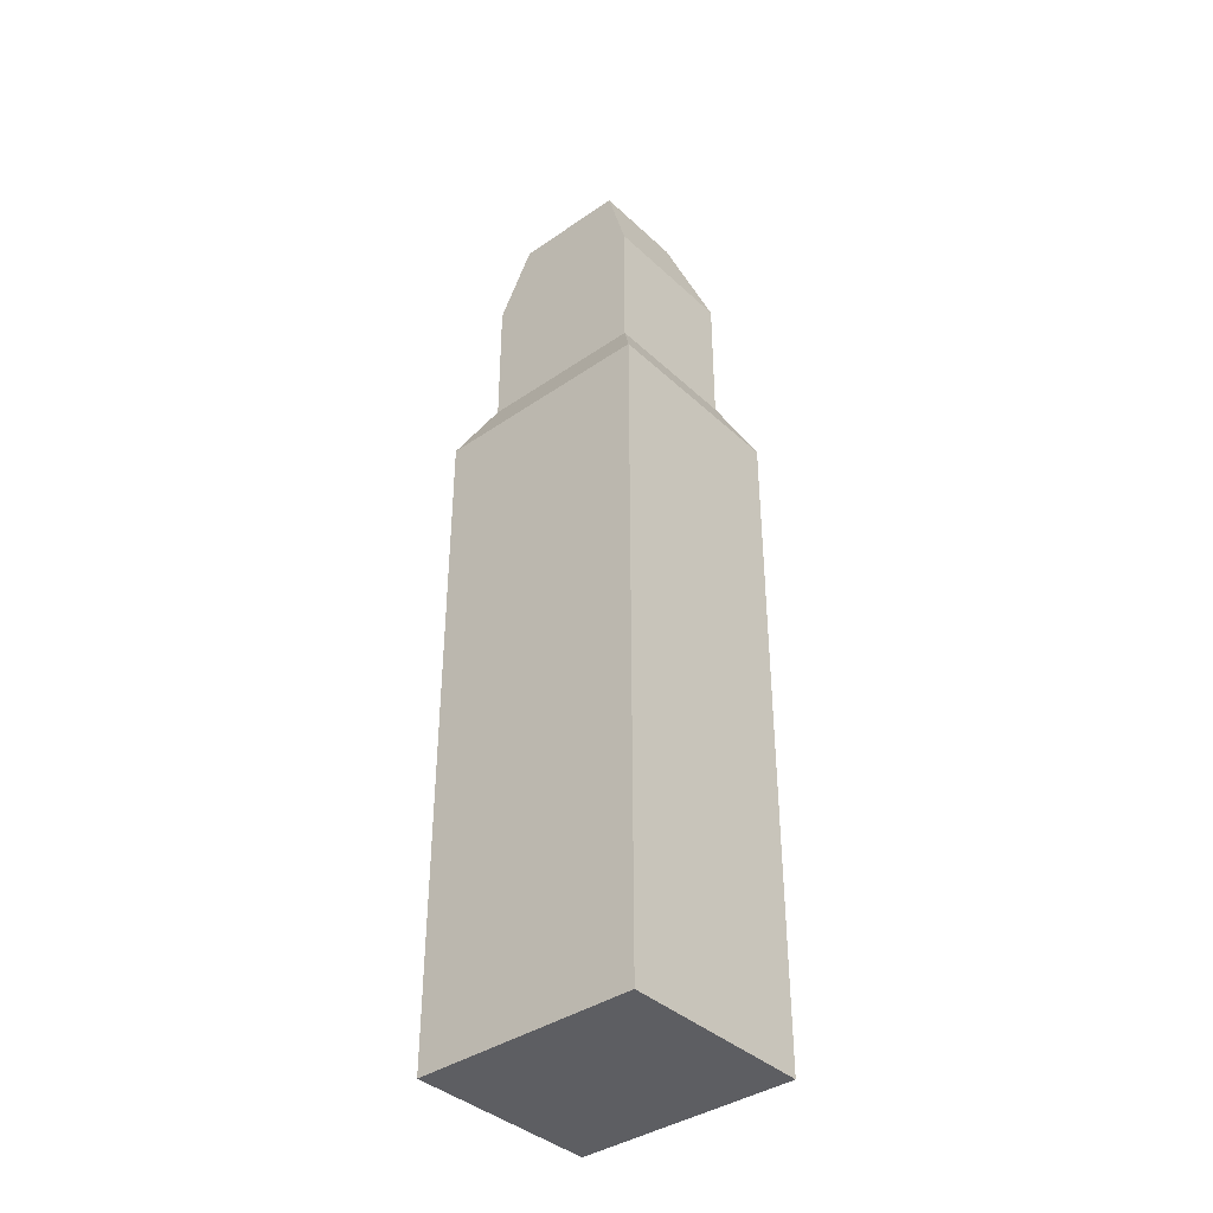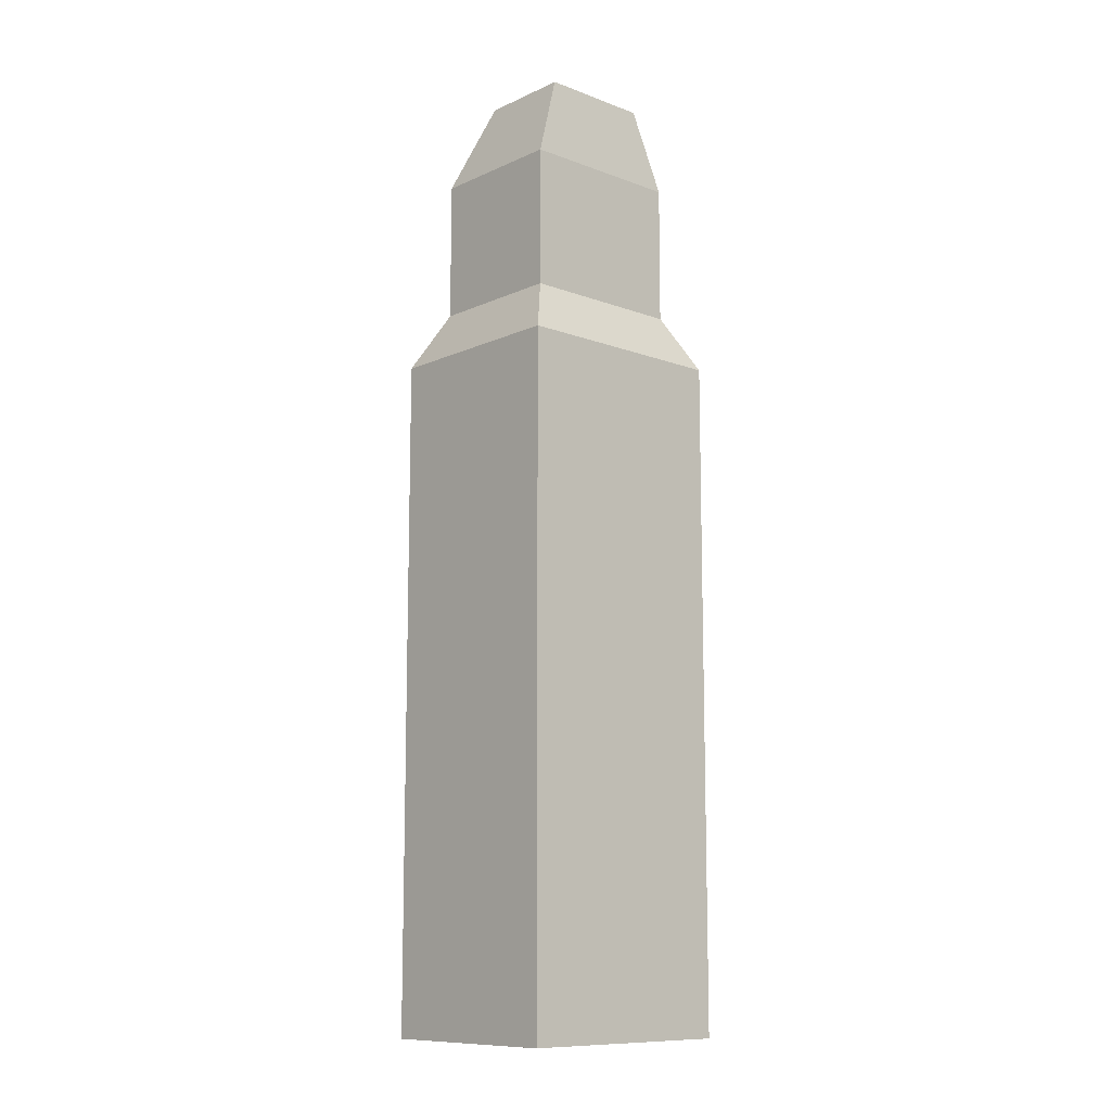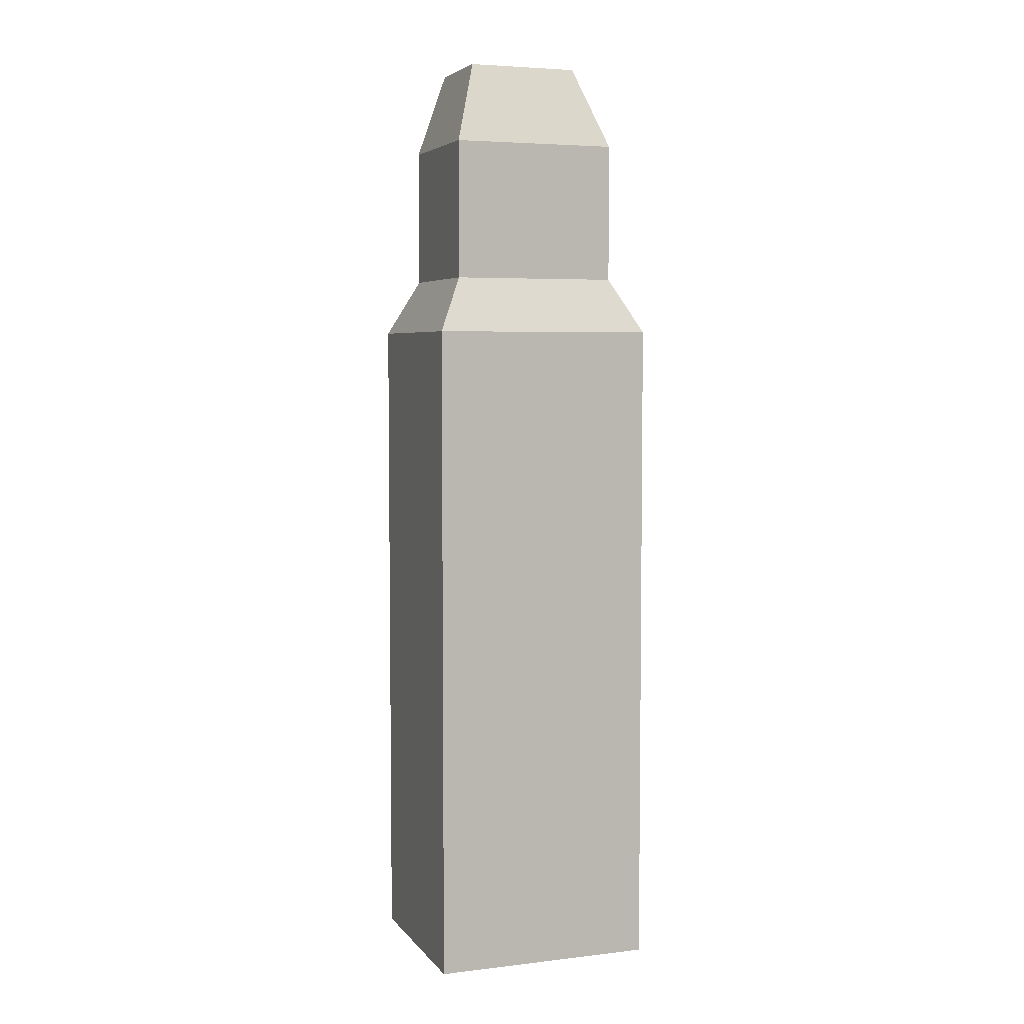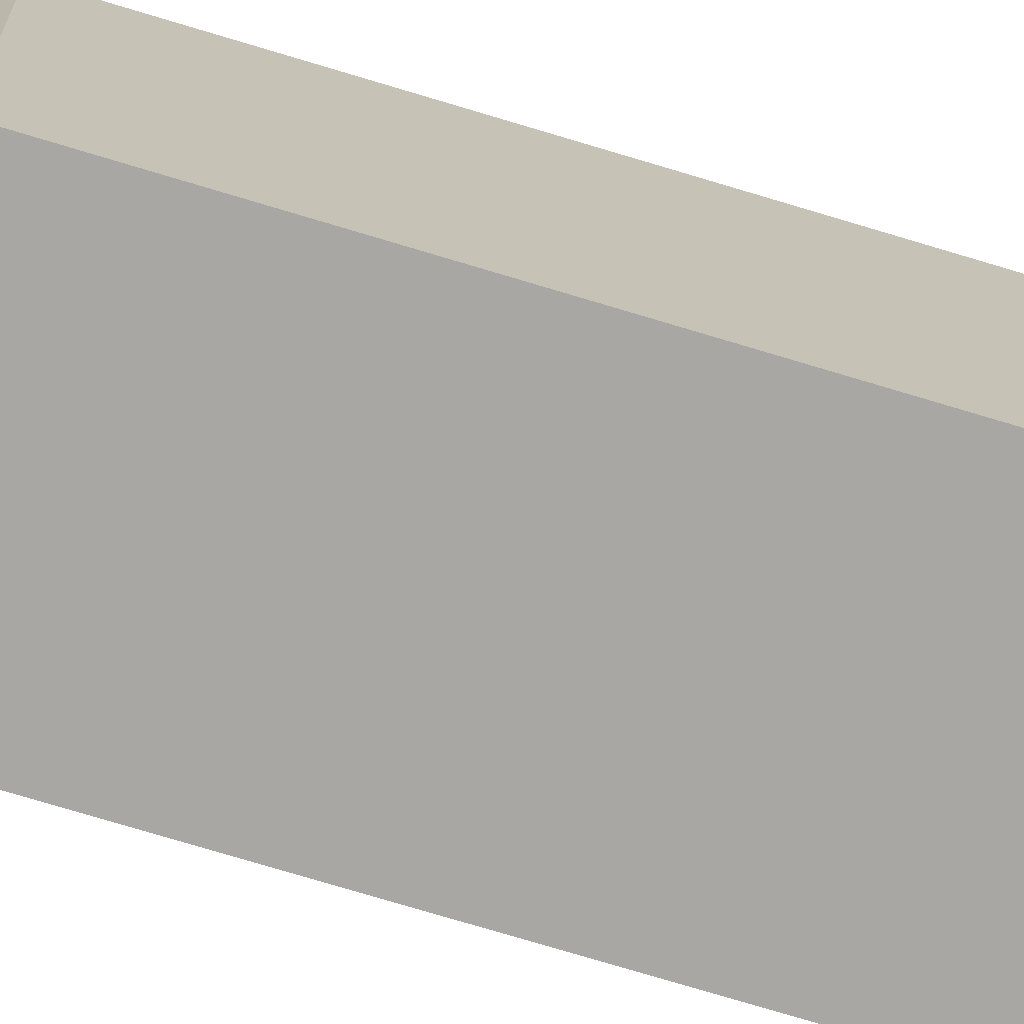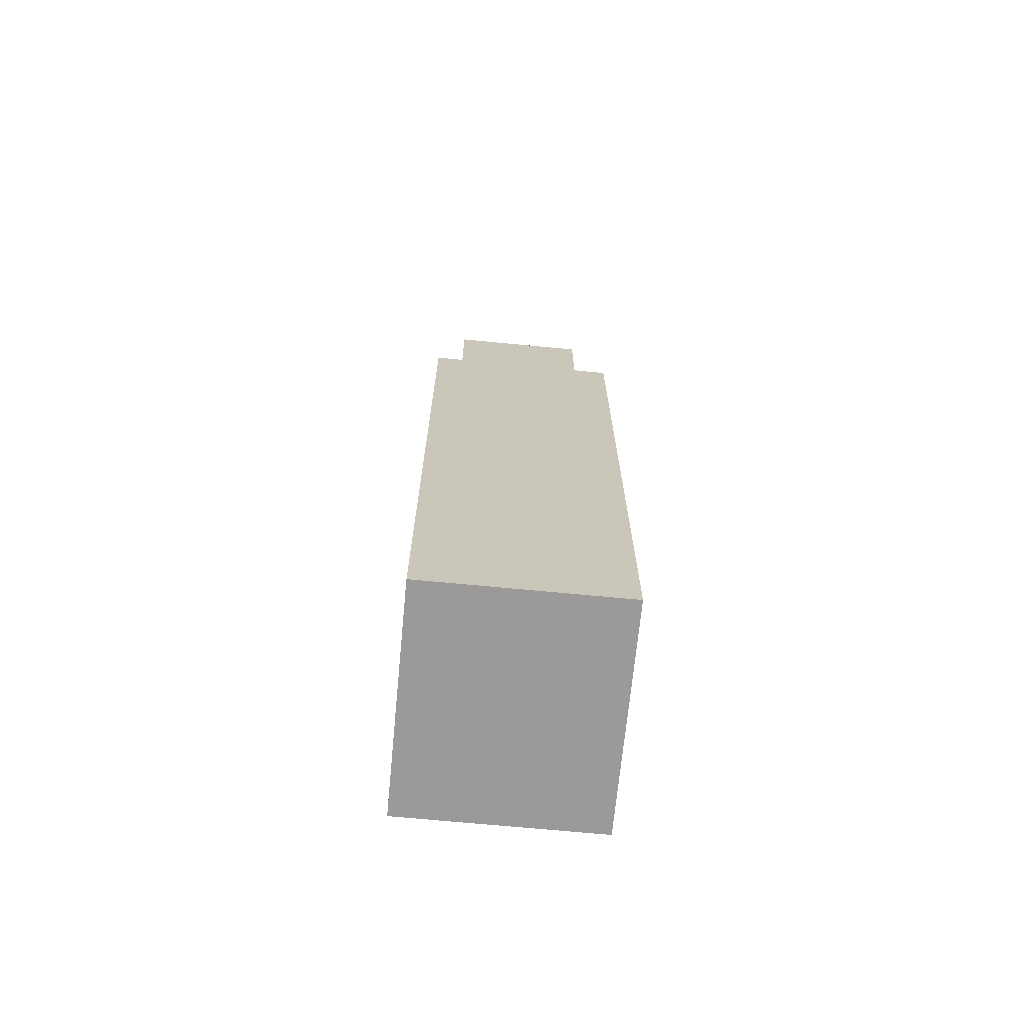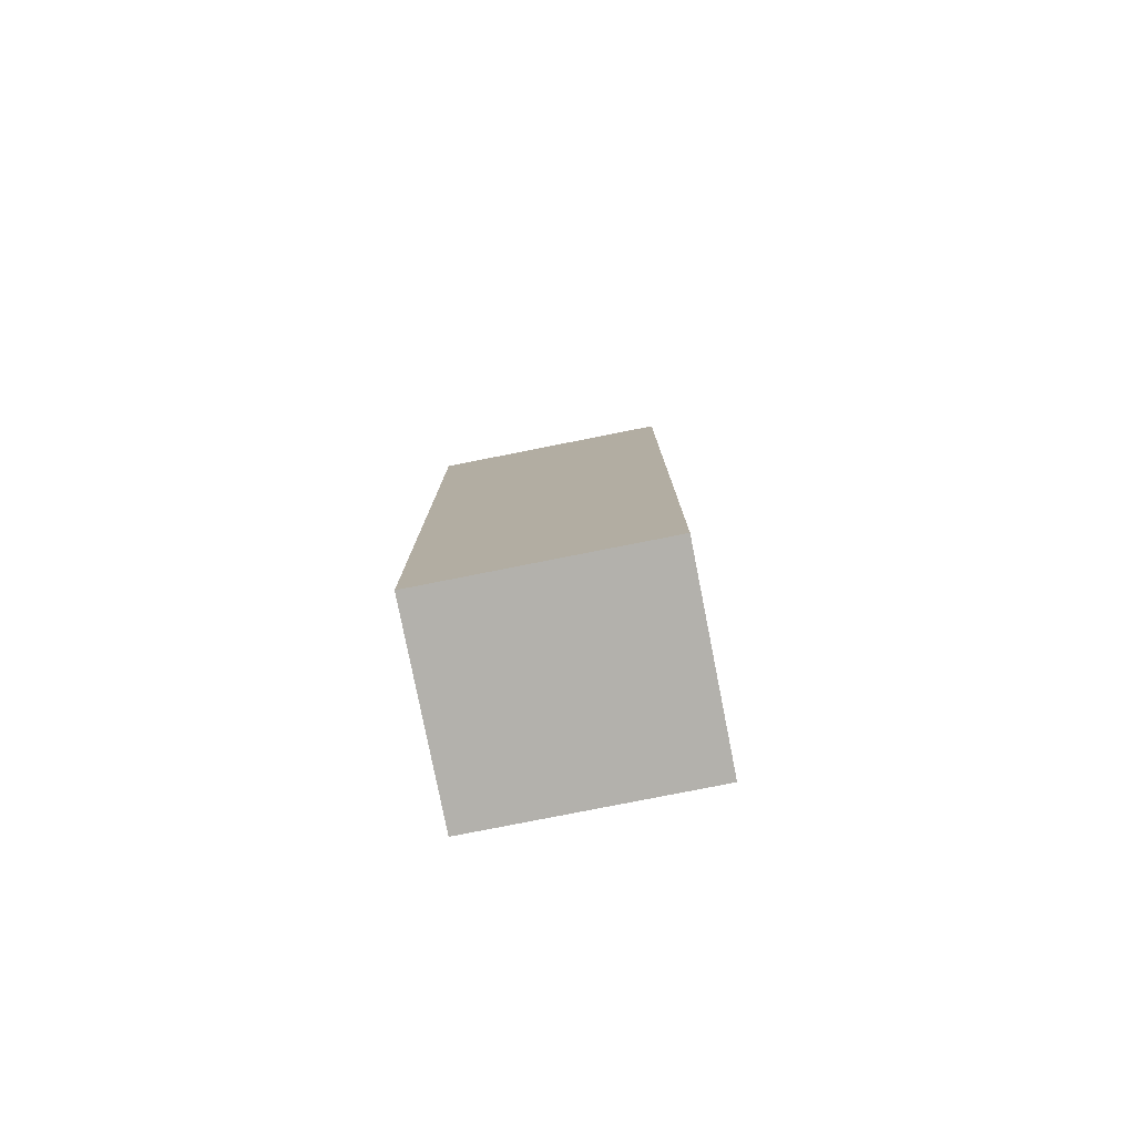
<metadata>
{"format":"obj","ext":"obj","renderer":"f3d","projection":"perspective","resolution":1024,"background":"white","views":[{"elev":-38.7,"azim":130.9,"up":"+Y"},{"elev":-11.0,"azim":47.7,"up":"+Y"},{"elev":5.0,"azim":-110.1,"up":"+Y"},{"elev":-74.6,"azim":-106.8,"up":"+Z"},{"elev":-69.3,"azim":174.5,"up":"+Y"},{"elev":-79.1,"azim":101.2,"up":"+Y"}]}
</metadata>
<code>
g pb_Mesh45472
v -2 0 0
v -7 0 0
v -2 6 0
v -7 6 0
v -7 0 0
v -7 0 -8
v -7 6 0
v -7 6 -8
v -7 0 -8
v -2 0 -8
v -7 6 -8
v -2 6 -8
v 0 0 -8
v 0 0 0
v 0 6 -8
v 0 6 0
v -2.671 16 -1.988
v -4.682 16 -1.988
v -2.671 16 -6.012
v -4.682 16 -6.012
v -2 -18 -8
v -7 -18 -8
v -2 -18 0
v -7 -18 0
v -2 -18 -8
v -7 -18 -8
v 0 -18 0
v 0 -18 -8
v -7 -18 -8
v -7 -18 0
v -7 -18 0
v -2 -18 0
v 0 -18 0
v 0 0 0
v 0 6 -8
v 0 0 -8
v 0 6 0
v -1.329 16 -1.988
v -1.329 16 -6.012
v 0 -18 -8
v 0 -18 -8
v 0 -18 0
v -2 6 0
v -7 6 0
v -3 8 -1
v -6 8 -1
v 0 6 0
v -1 8 -1
v -7 6 0
v -7 6 -8
v -6 8 -1
v -6 8 -7
v -7 6 -8
v -2 6 -8
v -6 8 -7
v -3 8 -7
v 0 6 -8
v -1 8 -7
v 0 6 -8
v 0 6 0
v -1 8 -7
v -1 8 -1
v -3 8 -1
v -6 8 -1
v -3 13 -1
v -6 13 -1
v -1 8 -1
v -1 13 -1
v -6 8 -1
v -6 8 -7
v -6 13 -1
v -6 13 -7
v -6 8 -7
v -3 8 -7
v -6 13 -7
v -3 13 -7
v -1 8 -7
v -1 13 -7
v -1 8 -7
v -1 8 -1
v -1 13 -7
v -1 13 -1
v -3 13 -1
v -6 13 -1
v -2.671 16 -1.988
v -4.682 16 -1.988
v -1 13 -1
v -1.329 16 -1.988
v -6 13 -1
v -6 13 -7
v -4.682 16 -1.988
v -4.682 16 -6.012
v -6 13 -7
v -3 13 -7
v -4.682 16 -6.012
v -2.671 16 -6.012
v -1 13 -7
v -1.329 16 -6.012
v -1 13 -7
v -1 13 -1
v -1.329 16 -6.012
v -1.329 16 -1.988
g pb_Mesh45472_0
f 3 2 1
f 3 4 2
f 7 6 5
f 7 8 6
f 11 10 9
f 11 12 10
f 15 14 13
f 15 16 14
f 19 18 17
f 19 20 18
f 23 22 21
f 23 24 22
f 25 9 10
f 25 26 9
f 27 13 14
f 27 28 13
f 29 5 6
f 29 30 5
f 31 1 2
f 31 32 1
f 33 1 32
f 33 34 1
f 35 10 12
f 35 36 10
f 34 3 1
f 34 37 3
f 38 19 17
f 38 39 19
f 36 25 10
f 36 40 25
f 41 23 21
f 41 42 23
f 45 44 43
f 45 46 44
f 48 43 47
f 48 45 43
f 51 50 49
f 51 52 50
f 55 54 53
f 55 56 54
f 56 57 54
f 56 58 57
f 61 60 59
f 61 62 60
f 65 64 63
f 65 66 64
f 68 63 67
f 68 65 63
f 71 70 69
f 71 72 70
f 75 74 73
f 75 76 74
f 76 77 74
f 76 78 77
f 81 80 79
f 81 82 80
f 85 84 83
f 85 86 84
f 88 83 87
f 88 85 83
f 91 90 89
f 91 92 90
f 95 94 93
f 95 96 94
f 96 97 94
f 96 98 97
f 101 100 99
f 101 102 100

</code>
